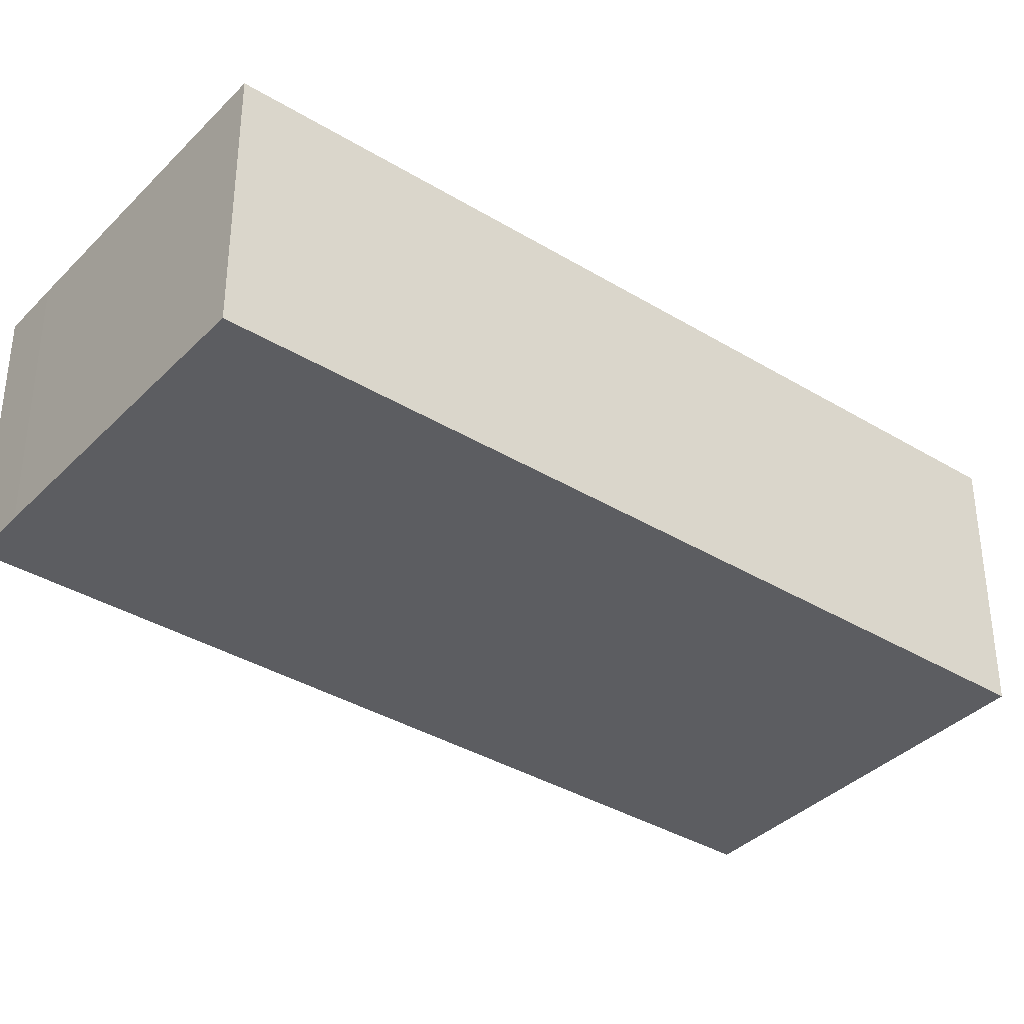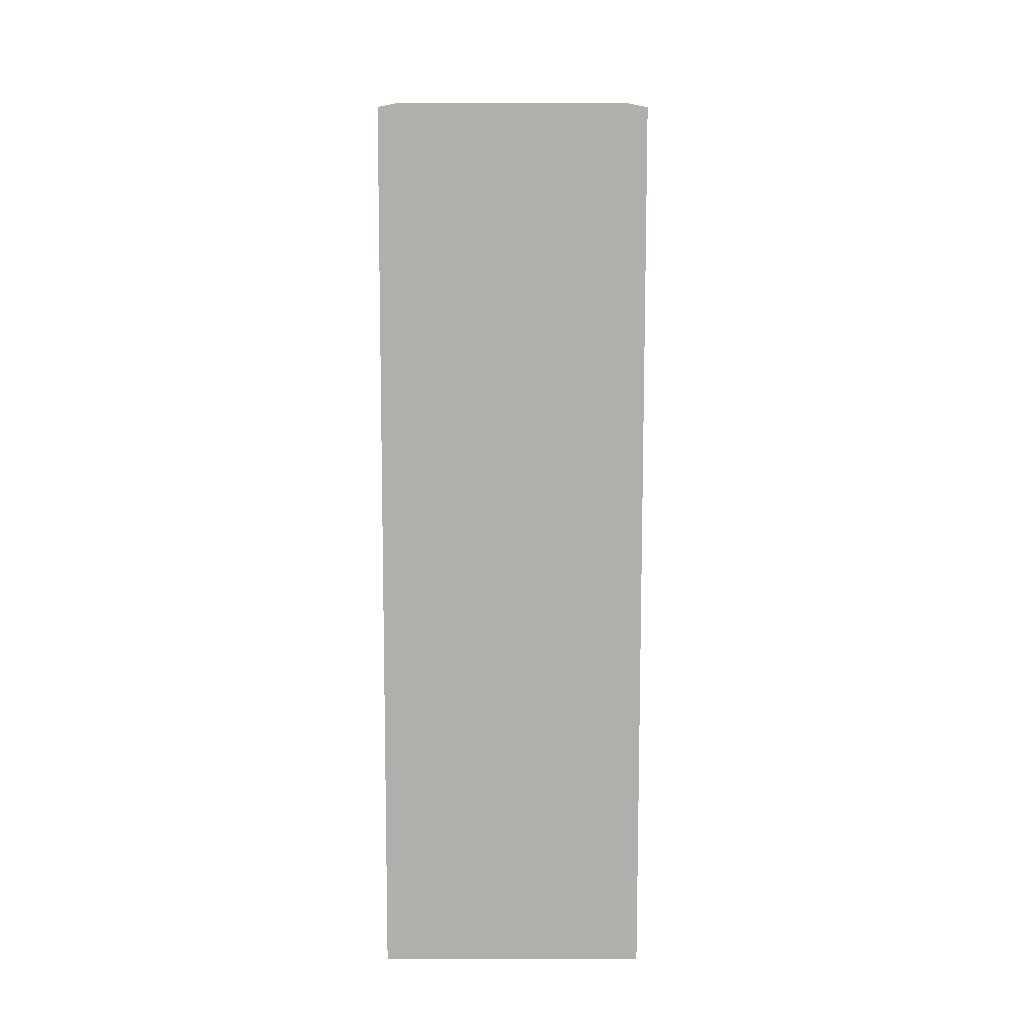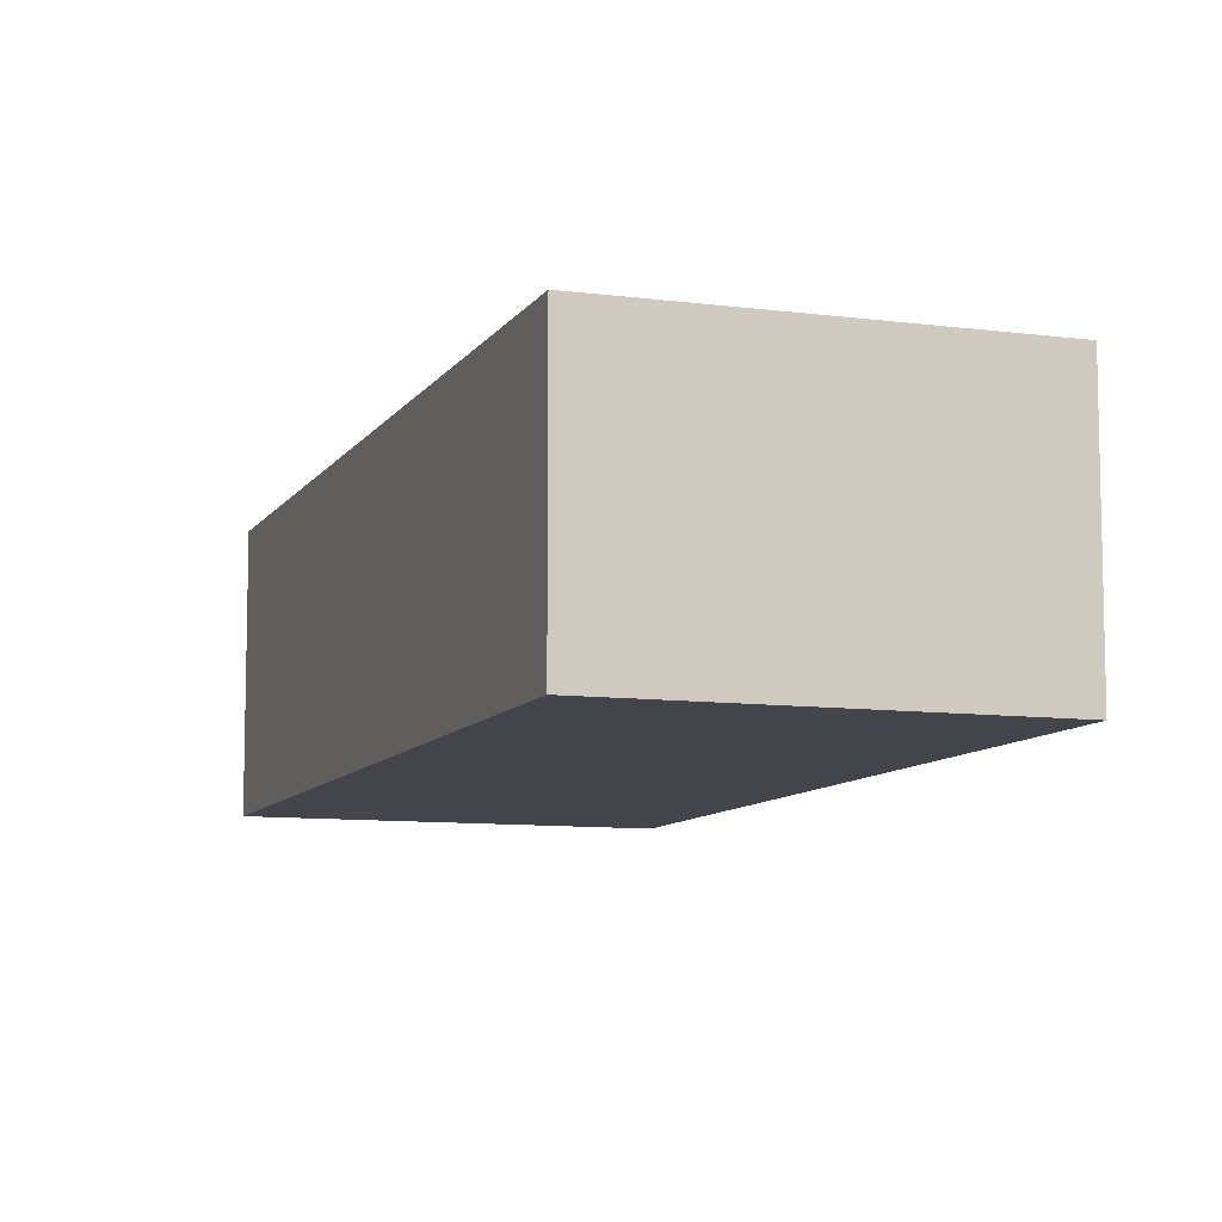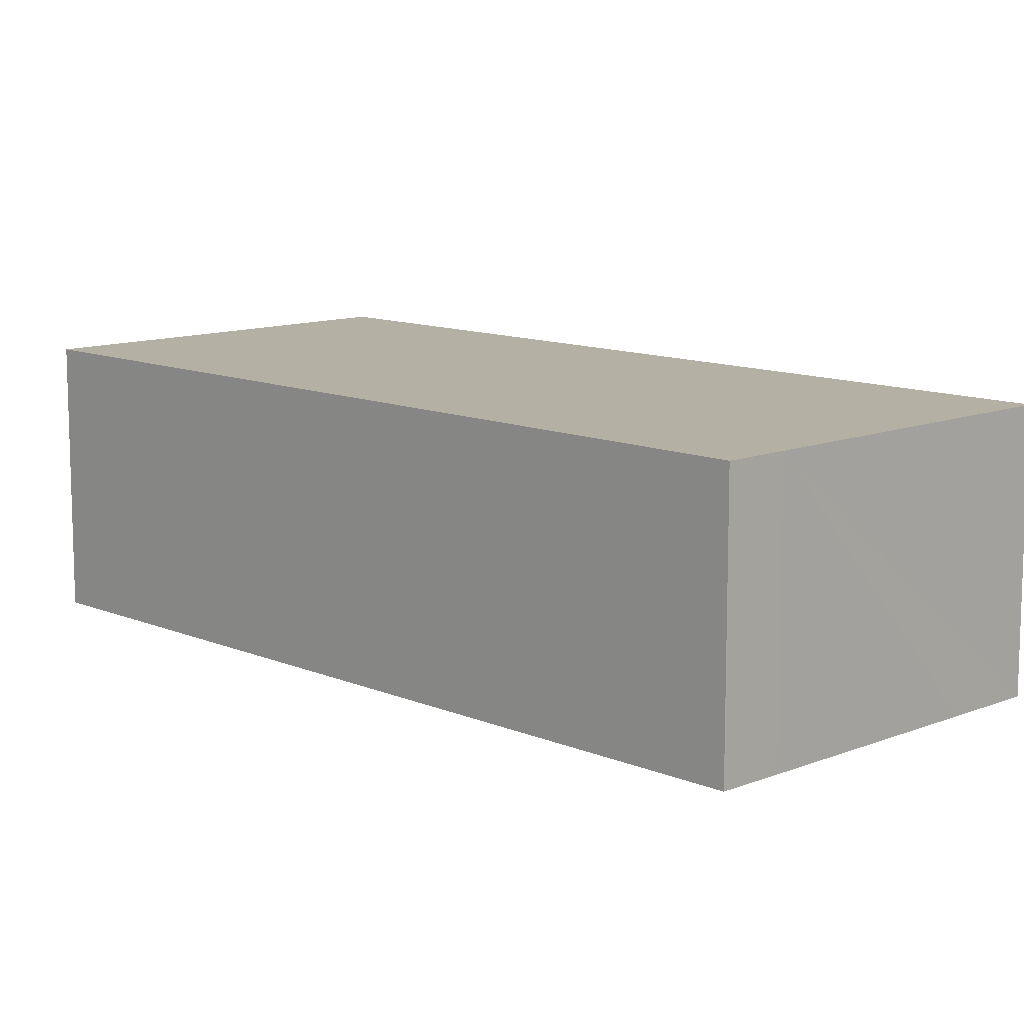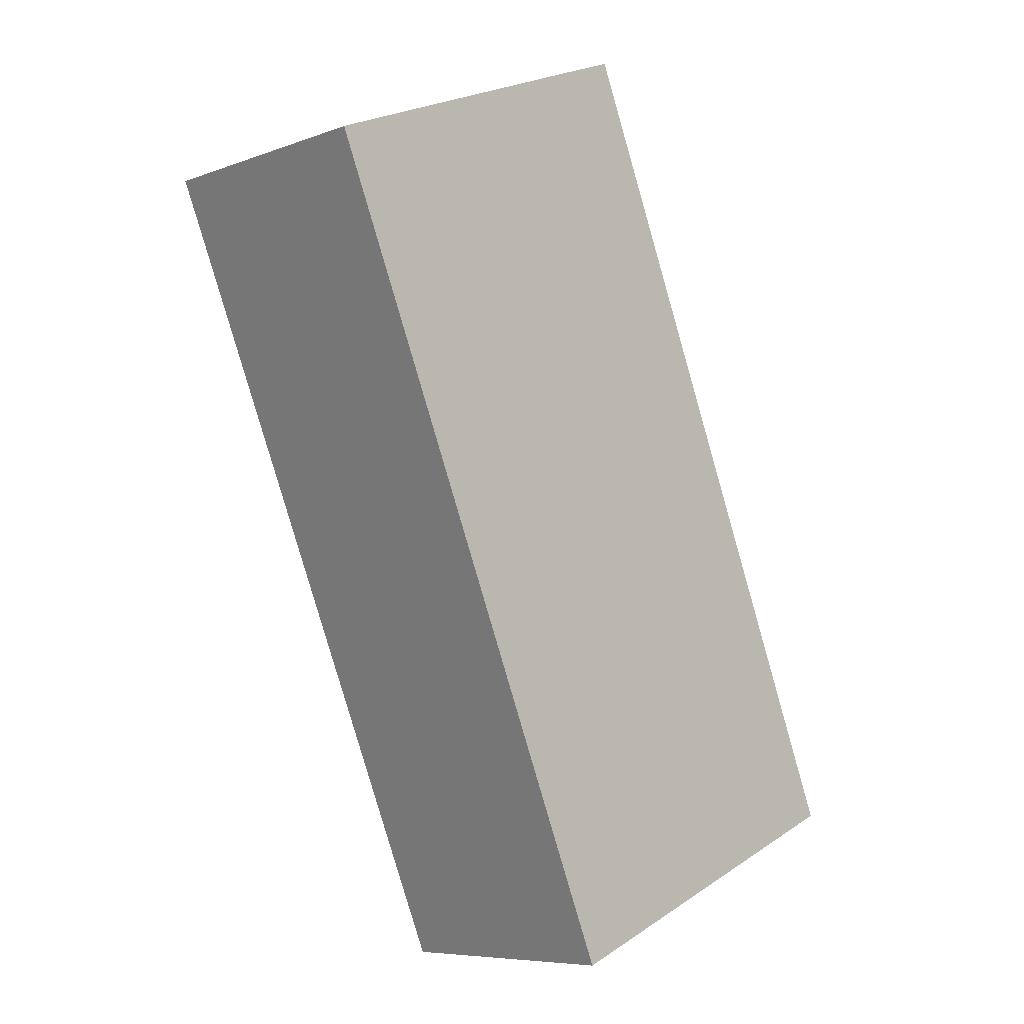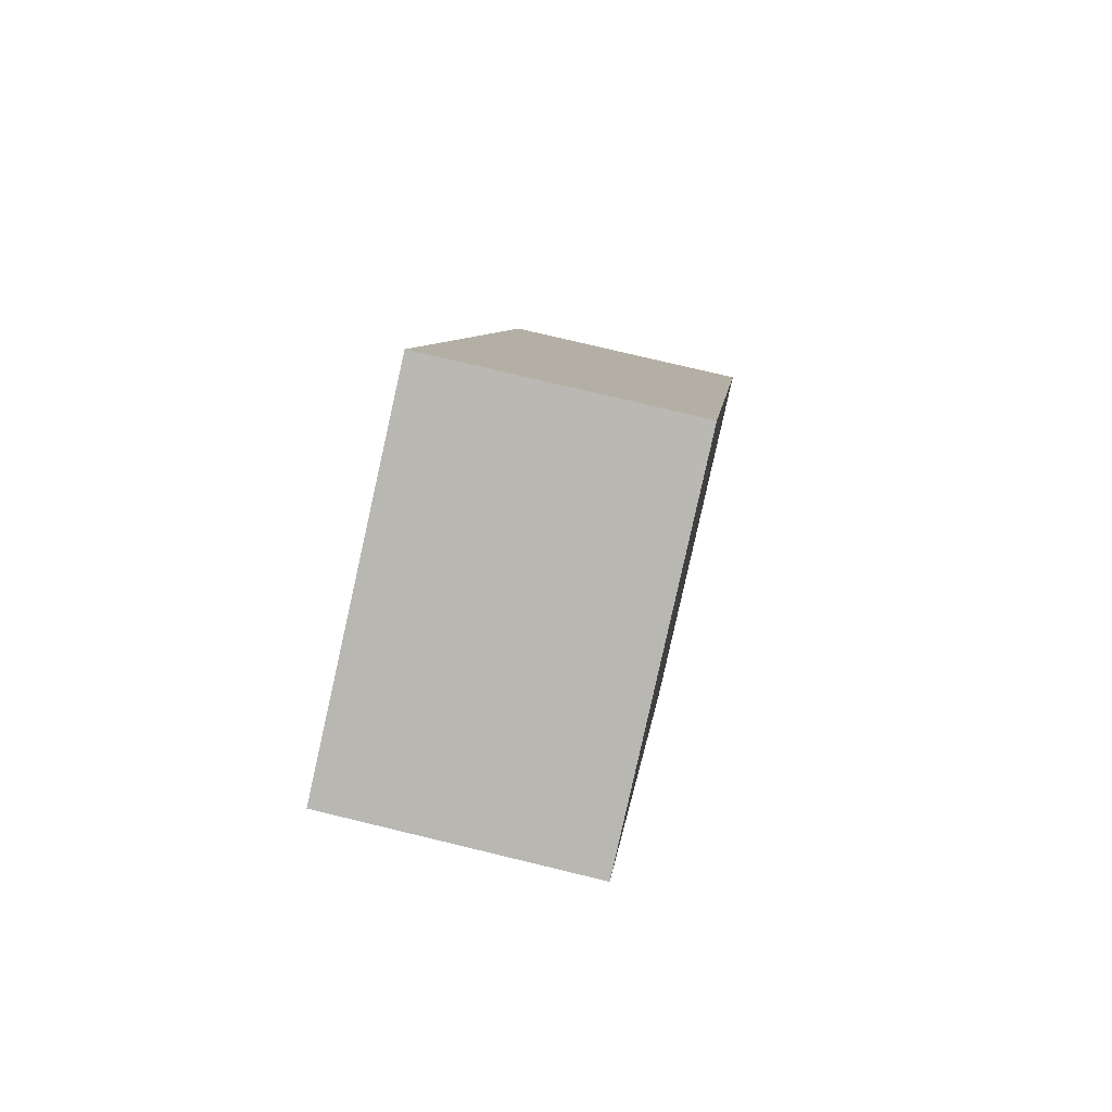
<metadata>
{"format":"obj","ext":"obj","renderer":"f3d","projection":"perspective","resolution":1024,"background":"white","views":[{"elev":-36.8,"azim":74.4,"up":"+Y"},{"elev":-11.0,"azim":89.9,"up":"+Z"},{"elev":-9.2,"azim":3.1,"up":"+Y"},{"elev":11.4,"azim":-21.7,"up":"+Y"},{"elev":-7.4,"azim":136.1,"up":"+Z"},{"elev":74.8,"azim":103.6,"up":"+Z"}]}
</metadata>
<code>
v  3.457 2.689 8.365
v  3.722 2.689 -1.531
v  0 2.689 1.647e-16
v  4.062 2.689 8.119
v  6.347 2.689 7.177
v  7.204 2.689 6.822
v  7.204 -4.177e-16 6.822
v  6.347 -4.395e-16 7.177
v  4.062 -4.971e-16 8.119
v  3.457 -5.122e-16 8.365
v  3.722 9.375e-17 -1.531
v  0 0 0
g defaultobject
f 1 2 3
f 2 1 4
f 2 4 5
f 2 5 6
f 5 7 6
f 7 5 4
f 7 4 8
f 8 4 9
f 9 4 1
f 9 1 10
f 7 2 6
f 2 7 11
f 11 3 2
f 3 11 12
f 12 1 3
f 1 12 10
f 8 11 7
f 11 8 12
f 12 8 9
f 12 9 10

</code>
